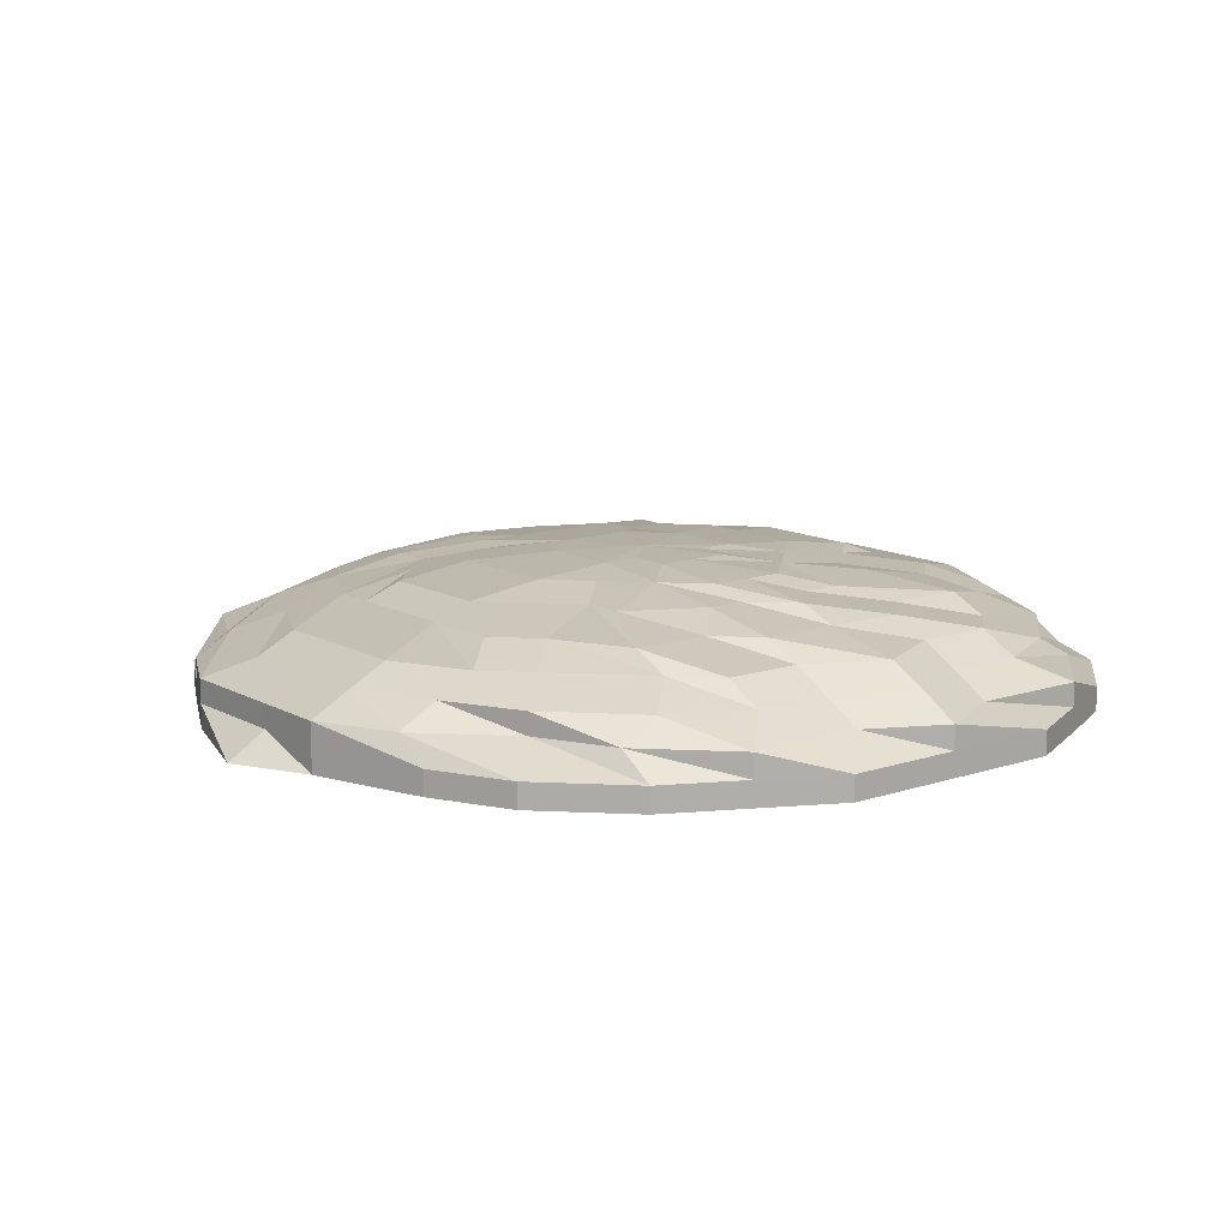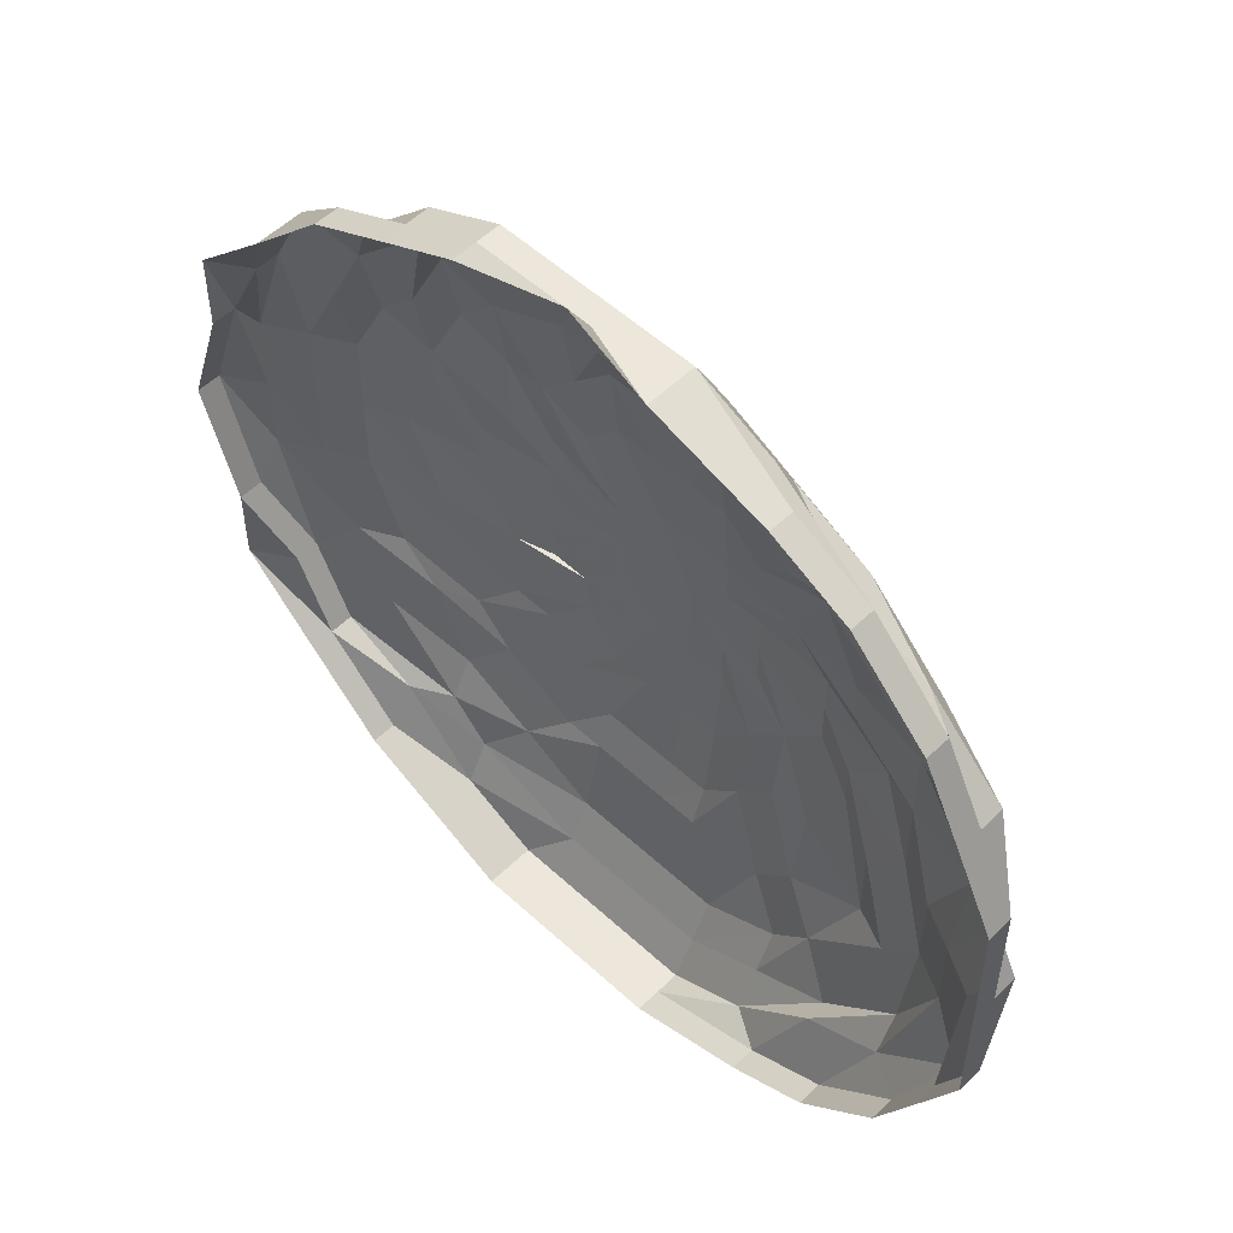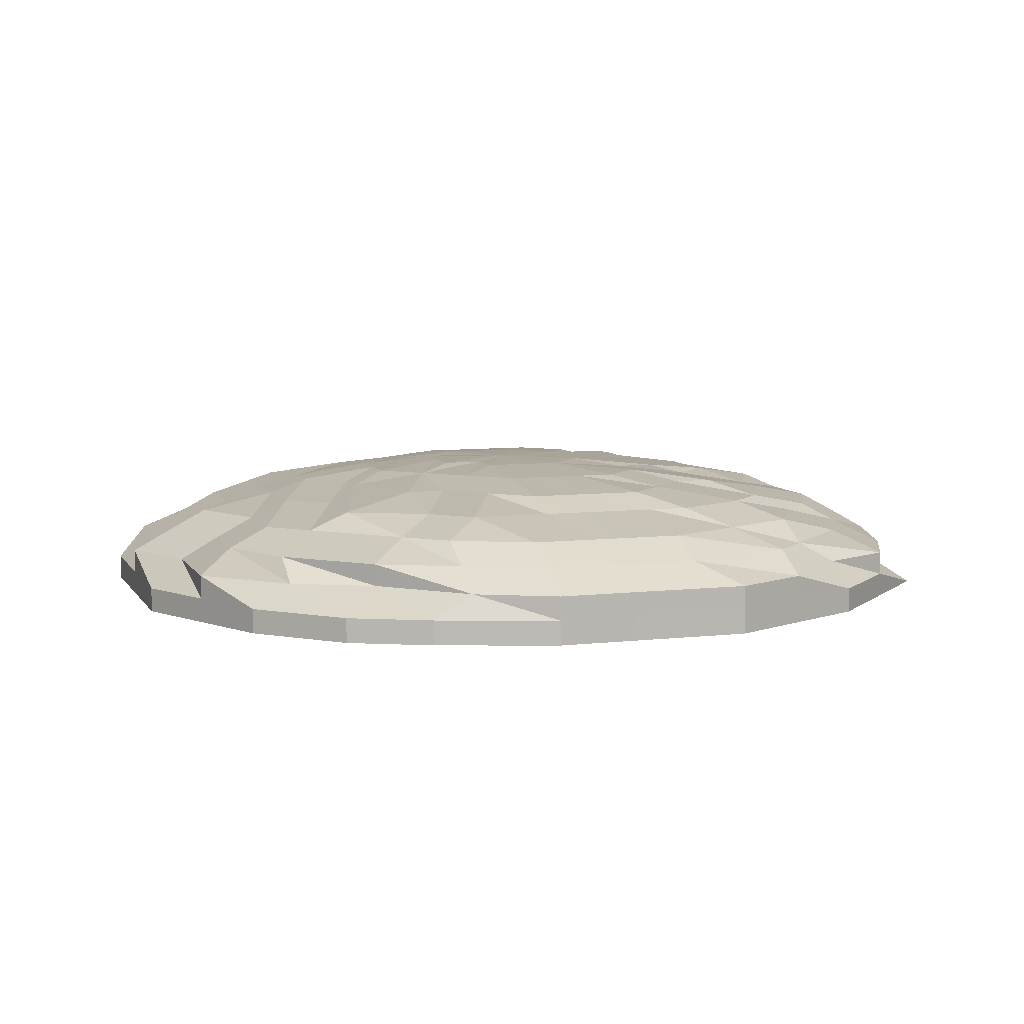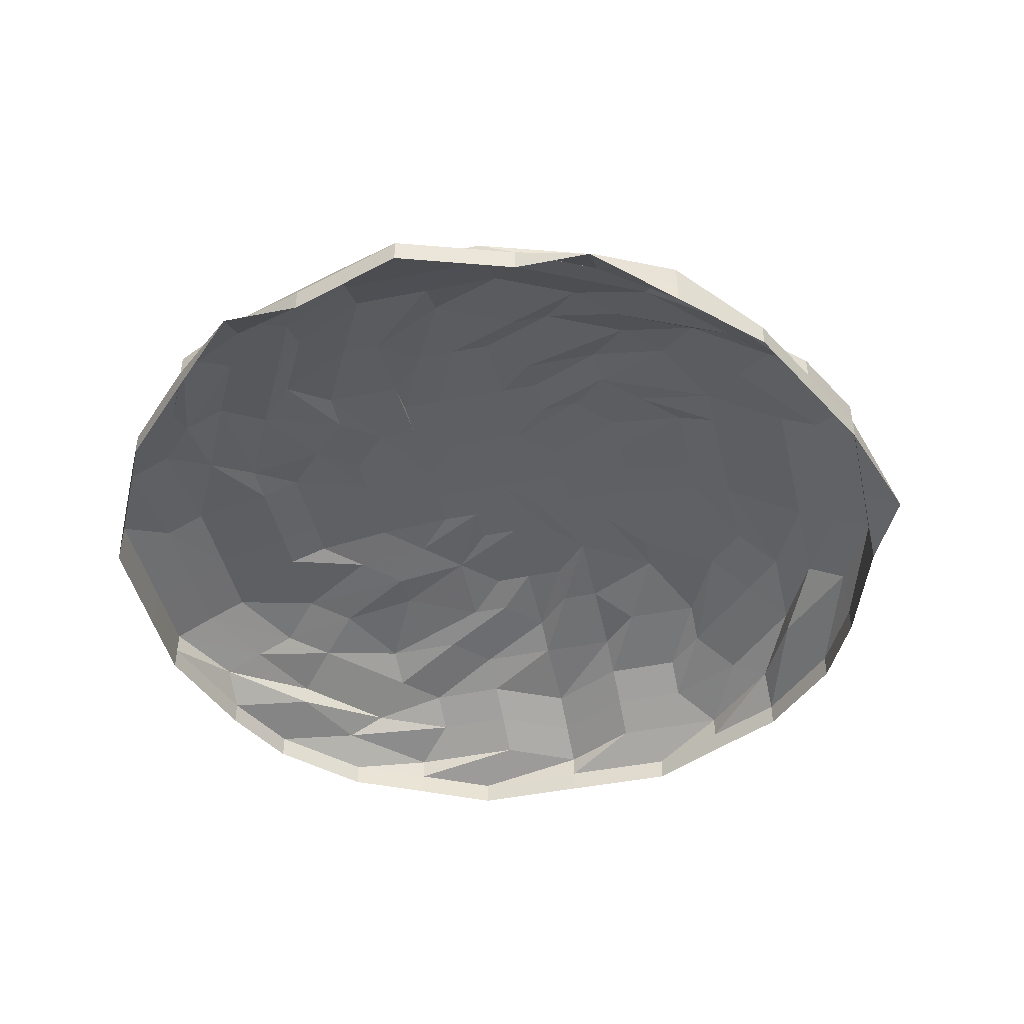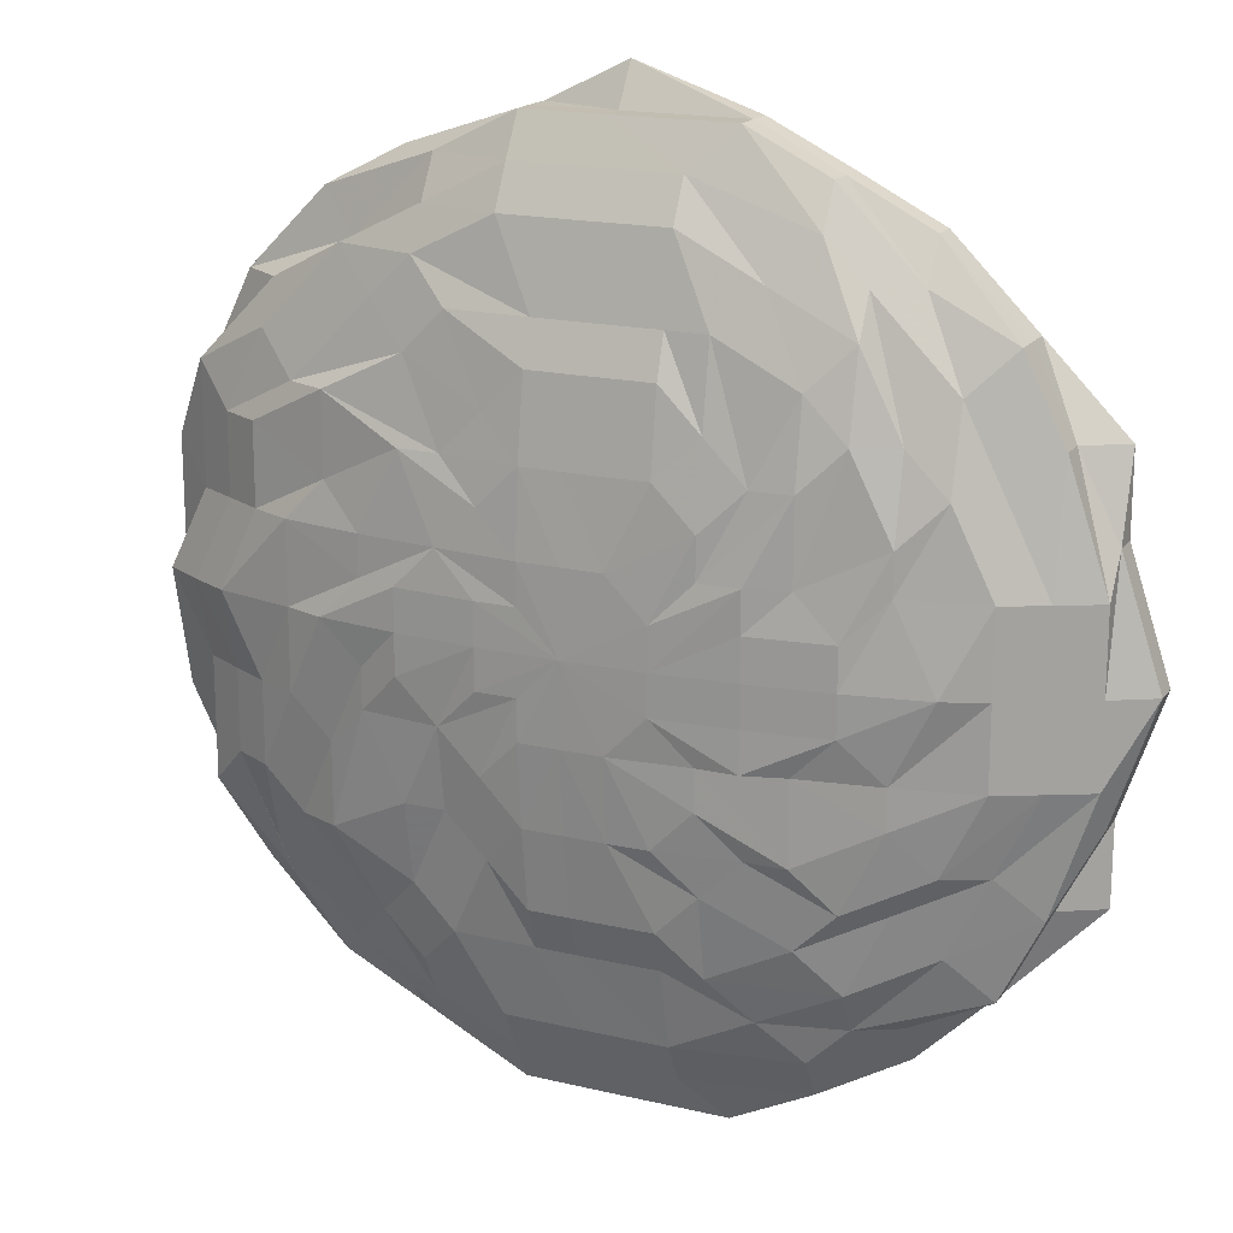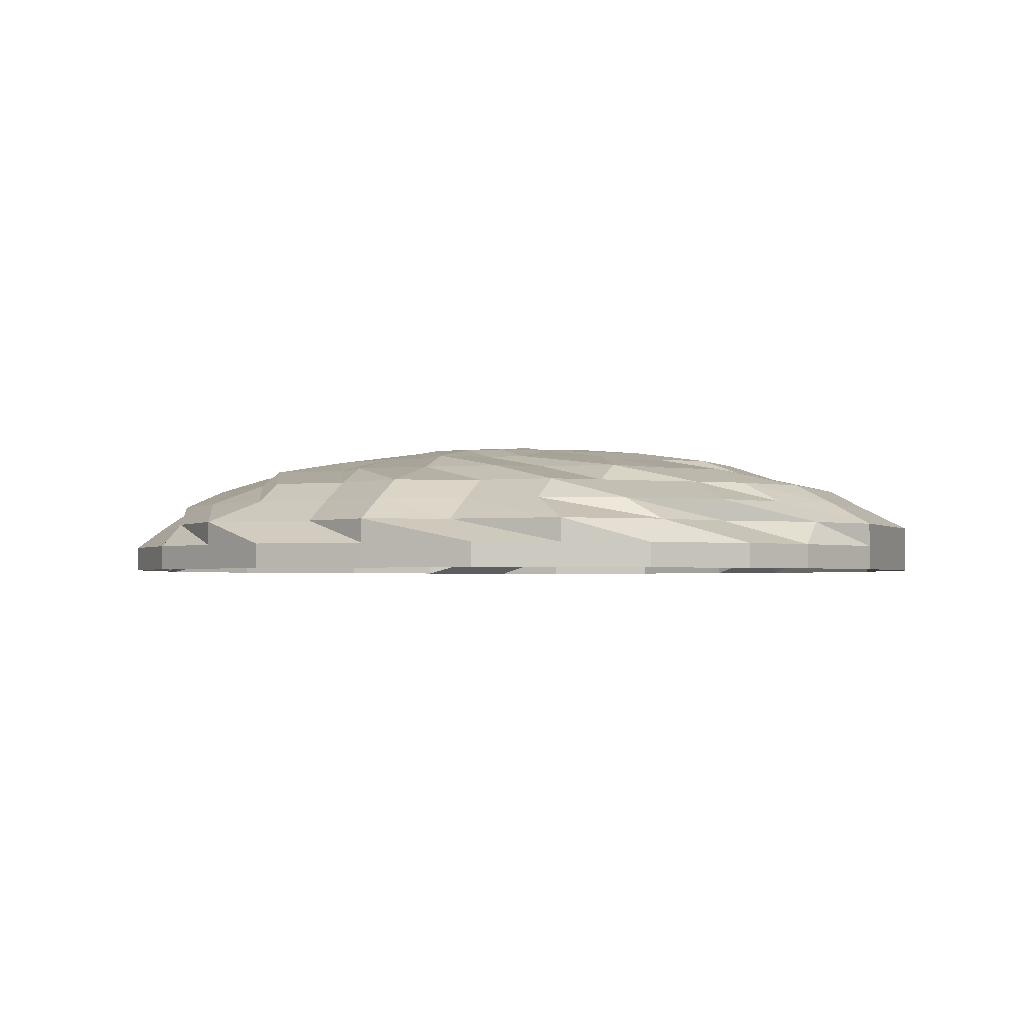
<metadata>
{"format":"obj","ext":"obj","renderer":"f3d","projection":"perspective","resolution":1024,"background":"white","views":[{"elev":12.3,"azim":-128.1,"up":"+Z"},{"elev":53.6,"azim":-135.6,"up":"+Y"},{"elev":7.6,"azim":-18.3,"up":"+Z"},{"elev":-45.3,"azim":103.0,"up":"+Z"},{"elev":17.7,"azim":25.0,"up":"+Y"},{"elev":-2.1,"azim":-68.3,"up":"+Z"}]}
</metadata>
<code>
o 9308
v 2166 1876 18.24
v 2166 1876 18.24
v 2166 1876 18.25
v 2166 1876 18.25
v 2166 1876 18.24
v 2166 1876 18.25
v 2166 1876 18.24
v 2166 1876 18.25
v 2166 1876 18.24
v 2166 1876 18.25
v 2166 1876 18.24
v 2166 1876 18.25
v 2166 1876 18.25
v 2166 1876 18.24
v 2166 1876 18.25
v 2166 1876 18.25
v 2166 1876 18.25
v 2166 1876 18.24
v 2166 1876 18.25
v 2166 1876 18.25
v 2166 1876 18.24
v 2166 1876 18.25
v 2166 1876 18.25
v 2166 1876 18.24
v 2166 1876 18.25
v 2166 1876 18.25
v 2166 1876 18.24
v 2166 1876 18.25
v 2166 1876 18.25
v 2166 1876 18.24
v 2166 1876 18.25
v 2166 1876 18.25
v 2166 1876 18.24
v 2166 1876 18.25
v 2166 1876 18.25
v 2166 1876 18.24
v 2166 1876 18.25
v 2166 1876 18.25
v 2166 1876 18.24
v 2166 1876 18.25
v 2166 1876 18.25
v 2166 1876 18.24
v 2166 1876 18.25
v 2166 1876 18.25
v 2166 1876 18.24
v 2166 1876 18.25
v 2166 1876 18.25
v 2166 1876 18.24
v 2166 1876 18.25
v 2166 1876 18.25
v 2166 1876 18.24
v 2166 1876 18.25
v 2166 1876 18.25
v 2166 1876 18.24
v 2166 1876 18.25
v 2166 1876 18.25
v 2166 1876 18.24
v 2166 1876 18.25
v 2166 1876 18.25
v 2166 1876 18.24
v 2166 1876 18.25
v 2166 1876 18.25
v 2166 1876 18.24
v 2166 1876 18.25
v 2166 1876 18.25
v 2166 1876 18.24
v 2166 1876 18.25
v 2166 1876 18.25
v 2166 1876 18.24
v 2166 1876 18.25
v 2166 1876 18.25
v 2166 1876 18.24
v 2166 1876 18.25
v 2166 1876 18.25
v 2166 1876 18.24
v 2166 1876 18.25
v 2166 1876 18.25
v 2166 1876 18.24
v 2166 1876 18.25
v 2166 1876 18.25
v 2166 1876 18.25
v 2166 1876 18.25
v 2166 1876 18.25
v 2166 1876 18.26
v 2166 1876 18.25
v 2166 1876 18.26
v 2166 1876 18.26
v 2166 1876 18.26
v 2166 1876 18.26
v 2166 1876 18.26
v 2166 1876 18.26
v 2166 1876 18.26
v 2166 1876 18.26
v 2166 1876 18.26
v 2166 1876 18.26
v 2166 1876 18.26
v 2166 1876 18.26
v 2166 1876 18.26
v 2166 1876 18.26
v 2166 1876 18.26
v 2166 1876 18.26
v 2166 1876 18.26
v 2166 1876 18.26
v 2166 1876 18.26
v 2166 1876 18.26
v 2166 1876 18.26
v 2166 1876 18.26
v 2166 1876 18.26
v 2166 1876 18.26
v 2166 1876 18.26
v 2166 1876 18.26
v 2166 1876 18.26
v 2166 1876 18.26
v 2166 1876 18.26
v 2166 1876 18.26
v 2166 1876 18.26
v 2166 1876 18.26
v 2166 1876 18.26
v 2166 1876 18.26
v 2166 1876 18.26
v 2166 1876 18.26
v 2166 1876 18.26
v 2166 1876 18.26
v 2166 1876 18.26
v 2166 1876 18.26
v 2166 1876 18.26
v 2166 1876 18.26
v 2166 1876 18.26
v 2166 1876 18.26
v 2166 1876 18.26
v 2166 1876 18.26
v 2166 1876 18.26
v 2166 1876 18.26
v 2166 1876 18.26
v 2166 1876 18.26
v 2166 1876 18.26
v 2166 1876 18.26
v 2166 1876 18.26
v 2166 1876 18.26
v 2166 1876 18.27
v 2166 1876 18.26
v 2166 1876 18.27
v 2166 1876 18.27
v 2166 1876 18.27
v 2166 1876 18.27
v 2166 1876 18.27
v 2166 1876 18.27
v 2166 1876 18.27
v 2166 1876 18.27
v 2166 1876 18.27
v 2166 1876 18.27
v 2166 1876 18.27
v 2166 1876 18.27
v 2166 1876 18.27
v 2166 1876 18.27
v 2166 1876 18.27
v 2166 1876 18.27
v 2166 1876 18.27
v 2166 1876 18.27
v 2166 1876 18.27
v 2166 1876 18.27
v 2166 1876 18.27
v 2166 1876 18.27
v 2166 1876 18.27
v 2166 1876 18.28
v 2166 1876 18.27
v 2166 1876 18.27
v 2166 1876 18.27
v 2166 1876 18.27
v 2166 1876 18.27
v 2166 1876 18.27
v 2166 1876 18.27
v 2166 1876 18.28
v 2166 1876 18.27
v 2166 1876 18.27
v 2166 1876 18.27
v 2166 1876 18.27
v 2166 1876 18.27
v 2166 1876 18.27
v 2166 1876 18.27
v 2166 1876 18.27
v 2166 1876 18.27
v 2166 1876 18.27
v 2166 1876 18.27
v 2166 1876 18.28
v 2166 1876 18.27
v 2166 1876 18.27
v 2166 1876 18.27
v 2166 1876 18.28
v 2166 1876 18.28
v 2166 1876 18.27
v 2166 1876 18.27
v 2166 1876 18.27
v 2166 1876 18.27
v 2166 1876 18.27
v 2166 1876 18.28
v 2166 1876 18.27
v 2166 1876 18.27
v 2166 1876 18.27
v 2166 1876 18.28
v 2166 1876 18.28
v 2166 1876 18.27
v 2166 1876 18.27
v 2166 1876 18.27
v 2166 1876 18.27
v 2166 1876 18.27
v 2166 1876 18.27
v 2166 1876 18.27
v 2166 1876 18.27
v 2166 1876 18.27
v 2166 1876 18.28
v 2166 1876 18.27
v 2166 1876 18.27
v 2166 1876 18.27
v 2166 1876 18.27
v 2166 1876 18.27
v 2166 1876 18.28
v 2166 1876 18.27
v 2166 1876 18.28
v 2166 1876 18.27
v 2166 1876 18.27
v 2166 1876 18.27
v 2166 1876 18.27
v 2166 1876 18.27
v 2166 1876 18.27
v 2166 1876 18.27
v 2166 1876 18.28
v 2166 1876 18.27
v 2166 1876 18.27
v 2166 1876 18.28
v 2166 1876 18.27
v 2166 1876 18.27
v 2166 1876 18.27
v 2166 1876 18.28
v 2166 1876 18.27
v 2166 1876 18.28
v 2166 1876 18.27
v 2166 1876 18.27
v 2166 1876 18.27
v 2166 1876 18.27
v 2166 1876 18.27
v 2166 1876 18.27
f 1 2 3
f 3 2 4
f 2 5 4
f 6 1 3
f 7 1 6
f 4 5 8
f 5 9 8
f 10 7 6
f 11 7 10
f 6 3 12
f 13 11 10
f 14 11 13
f 10 6 15
f 15 6 12
f 13 10 16
f 16 10 15
f 17 14 13
f 18 14 17
f 19 13 16
f 17 13 19
f 20 18 17
f 21 18 20
f 22 17 19
f 20 17 22
f 23 21 20
f 24 21 23
f 25 20 22
f 23 20 25
f 26 24 23
f 27 24 26
f 28 23 25
f 26 23 28
f 29 27 26
f 30 27 29
f 31 26 28
f 29 26 31
f 32 30 29
f 33 30 32
f 34 29 31
f 32 29 34
f 35 33 32
f 36 33 35
f 37 32 34
f 35 32 37
f 38 36 35
f 39 36 38
f 40 35 37
f 38 35 40
f 41 39 38
f 42 39 41
f 43 38 40
f 41 38 43
f 44 42 41
f 45 42 44
f 46 41 43
f 44 41 46
f 47 45 44
f 48 45 47
f 49 44 46
f 47 44 49
f 50 48 47
f 51 48 50
f 52 47 49
f 50 47 52
f 53 51 50
f 54 51 53
f 55 50 52
f 53 50 55
f 56 54 53
f 57 54 56
f 58 53 55
f 56 53 58
f 59 57 56
f 60 57 59
f 61 56 58
f 59 56 61
f 62 60 59
f 63 60 62
f 64 59 61
f 62 59 64
f 65 63 62
f 66 63 65
f 67 62 64
f 65 62 67
f 68 66 65
f 69 66 68
f 70 65 67
f 68 65 70
f 71 69 68
f 72 69 71
f 73 68 70
f 71 68 73
f 74 72 71
f 75 72 74
f 76 71 73
f 74 71 76
f 77 75 74
f 78 75 77
f 79 74 76
f 77 74 79
f 80 78 77
f 9 78 80
f 8 9 80
f 80 77 81
f 81 77 79
f 8 80 82
f 82 80 81
f 83 8 82
f 4 8 83
f 82 81 84
f 85 4 83
f 3 4 85
f 12 3 85
f 83 82 86
f 86 82 84
f 85 83 87
f 87 83 86
f 12 85 88
f 88 85 87
f 89 12 88
f 15 12 89
f 88 87 90
f 91 15 89
f 16 15 91
f 89 88 92
f 92 88 90
f 91 89 93
f 93 89 92
f 94 16 91
f 19 16 94
f 95 91 93
f 94 91 95
f 96 19 94
f 22 19 96
f 97 94 95
f 96 94 97
f 98 22 96
f 25 22 98
f 99 96 97
f 98 96 99
f 100 25 98
f 28 25 100
f 101 98 99
f 100 98 101
f 102 28 100
f 31 28 102
f 103 100 101
f 102 100 103
f 104 31 102
f 34 31 104
f 105 102 103
f 104 102 105
f 106 34 104
f 37 34 106
f 107 104 105
f 106 104 107
f 108 37 106
f 40 37 108
f 109 106 107
f 108 106 109
f 110 40 108
f 43 40 110
f 111 108 109
f 110 108 111
f 112 43 110
f 46 43 112
f 113 110 111
f 112 110 113
f 114 46 112
f 49 46 114
f 115 112 113
f 114 112 115
f 116 49 114
f 52 49 116
f 117 114 115
f 116 114 117
f 118 52 116
f 55 52 118
f 119 116 117
f 118 116 119
f 120 55 118
f 58 55 120
f 121 118 119
f 120 118 121
f 122 58 120
f 61 58 122
f 123 120 121
f 122 120 123
f 124 61 122
f 64 61 124
f 125 122 123
f 124 122 125
f 126 64 124
f 67 64 126
f 127 124 125
f 126 124 127
f 128 67 126
f 70 67 128
f 129 126 127
f 128 126 129
f 130 70 128
f 73 70 130
f 131 128 129
f 130 128 131
f 132 73 130
f 76 73 132
f 133 130 131
f 132 130 133
f 134 76 132
f 79 76 134
f 135 132 133
f 134 132 135
f 136 79 134
f 81 79 136
f 84 81 136
f 136 134 137
f 137 134 135
f 84 136 138
f 138 136 137
f 139 84 138
f 86 84 139
f 138 137 140
f 141 86 139
f 87 86 141
f 90 87 141
f 139 138 142
f 142 138 140
f 141 139 143
f 143 139 142
f 90 141 144
f 144 141 143
f 145 90 144
f 92 90 145
f 144 143 146
f 147 92 145
f 93 92 147
f 145 144 148
f 148 144 146
f 147 145 149
f 149 145 148
f 150 93 147
f 95 93 150
f 151 147 149
f 150 147 151
f 152 95 150
f 97 95 152
f 153 150 151
f 152 150 153
f 154 97 152
f 99 97 154
f 155 152 153
f 154 152 155
f 156 99 154
f 101 99 156
f 157 154 155
f 156 154 157
f 158 101 156
f 103 101 158
f 159 156 157
f 158 156 159
f 160 103 158
f 161 158 159
f 160 158 161
f 105 103 160
f 161 159 162
f 163 160 161
f 162 159 164
f 159 157 164
f 162 164 165
f 166 105 160
f 166 160 163
f 107 105 166
f 163 167 168
f 169 107 166
f 109 107 169
f 170 166 163
f 169 166 170
f 170 163 171
f 171 163 172
f 171 172 173
f 173 172 165
f 174 175 165
f 176 109 169
f 111 109 176
f 176 169 177
f 177 169 170
f 178 111 176
f 113 111 178
f 179 176 177
f 178 176 179
f 177 170 180
f 180 170 171
f 180 171 173
f 181 177 180
f 179 177 181
f 181 180 173
f 182 113 178
f 115 113 182
f 183 178 179
f 182 178 183
f 184 179 181
f 183 179 184
f 185 181 173
f 184 181 185
f 186 183 184
f 186 184 185
f 187 182 183
f 187 183 186
f 188 115 182
f 188 182 187
f 117 115 188
f 185 173 189
f 173 165 189
f 190 186 185
f 190 185 189
f 191 117 188
f 119 117 191
f 192 188 187
f 192 187 186
f 191 188 192
f 193 186 190
f 193 192 186
f 194 191 192
f 194 192 193
f 195 119 191
f 195 191 194
f 121 119 195
f 196 193 190
f 196 190 189
f 197 194 193
f 197 193 196
f 198 195 194
f 198 194 197
f 199 121 195
f 199 195 198
f 123 121 199
f 200 197 196
f 200 196 189
f 201 197 200
f 201 200 189
f 202 198 197
f 202 199 198
f 203 123 199
f 203 199 202
f 125 123 203
f 204 202 197
f 204 197 201
f 205 203 202
f 205 202 204
f 206 125 203
f 206 203 205
f 127 125 206
f 207 205 204
f 207 204 201
f 208 206 205
f 208 205 207
f 209 127 206
f 209 206 208
f 129 127 209
f 210 207 201
f 210 208 207
f 211 210 201
f 212 209 208
f 212 208 210
f 213 129 209
f 213 209 212
f 131 129 213
f 211 201 189
f 214 131 213
f 133 131 214
f 215 213 212
f 214 213 215
f 216 212 210
f 216 210 211
f 215 212 216
f 217 216 211
f 217 211 189
f 218 215 216
f 218 214 215
f 219 216 217
f 219 217 189
f 220 218 216
f 220 216 219
f 221 214 218
f 221 133 214
f 135 133 221
f 222 221 218
f 222 218 220
f 223 135 221
f 223 221 222
f 137 135 223
f 140 137 223
f 224 222 220
f 224 220 219
f 225 223 222
f 140 223 225
f 225 222 224
f 226 140 225
f 226 225 224
f 142 140 226
f 227 224 219
f 227 219 189
f 228 226 224
f 228 224 227
f 229 142 226
f 229 226 228
f 143 142 229
f 146 143 229
f 230 227 189
f 230 228 227
f 231 229 228
f 146 229 231
f 231 228 230
f 232 146 231
f 232 231 230
f 148 146 232
f 233 148 232
f 233 232 230
f 149 148 233
f 234 230 189
f 234 233 230
f 235 149 233
f 235 233 234
f 151 149 235
f 236 234 189
f 165 236 189
f 237 235 234
f 237 151 235
f 236 237 234
f 153 151 237
f 165 164 236
f 238 153 237
f 238 237 236
f 155 153 238
f 164 239 236
f 239 238 236
f 239 155 238
f 164 157 239
f 157 155 239
f 240 241 242

</code>
